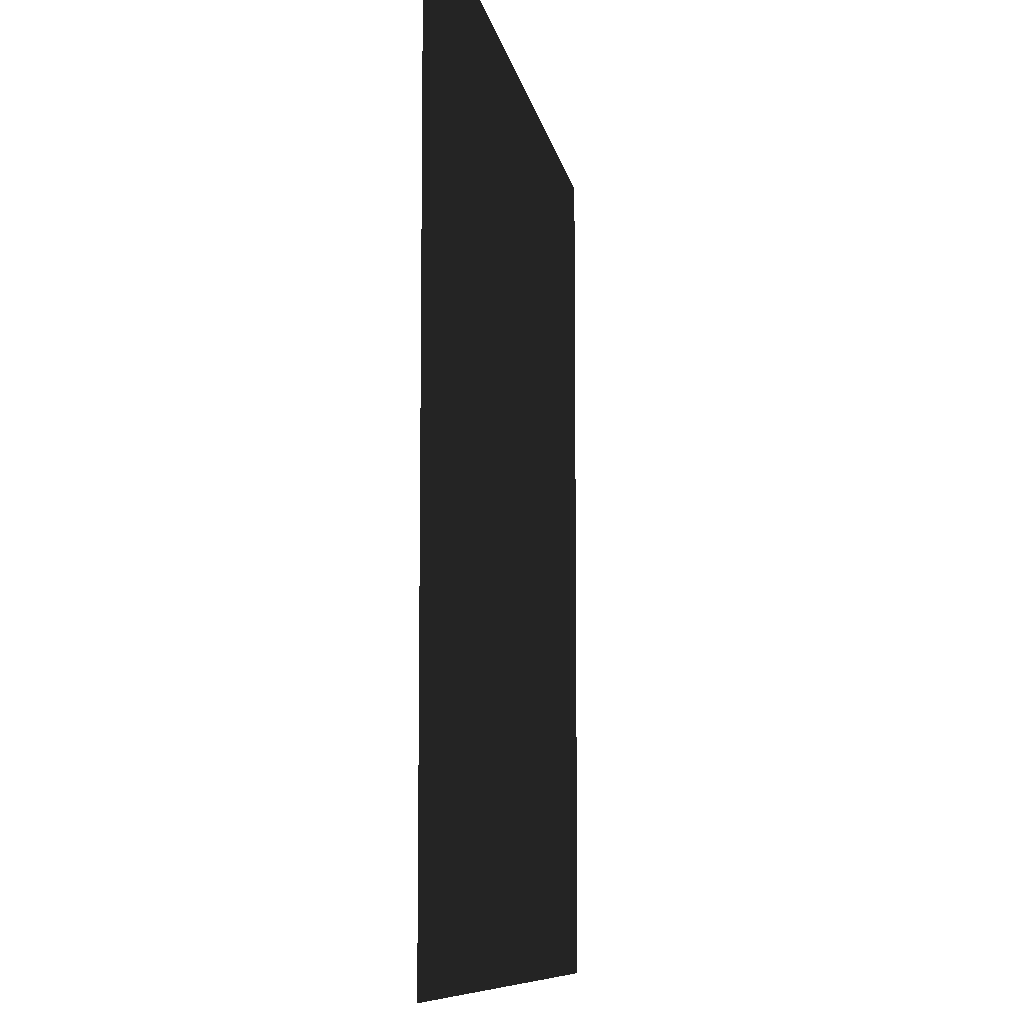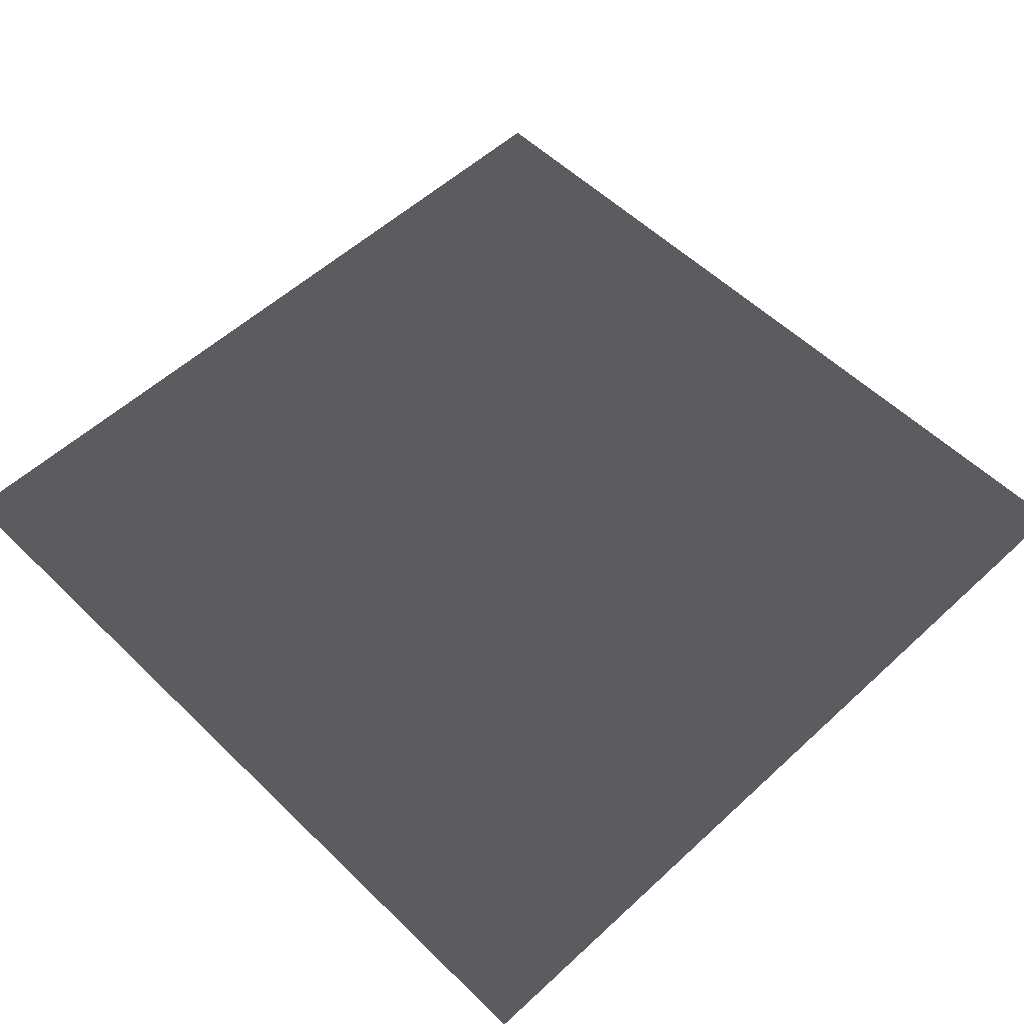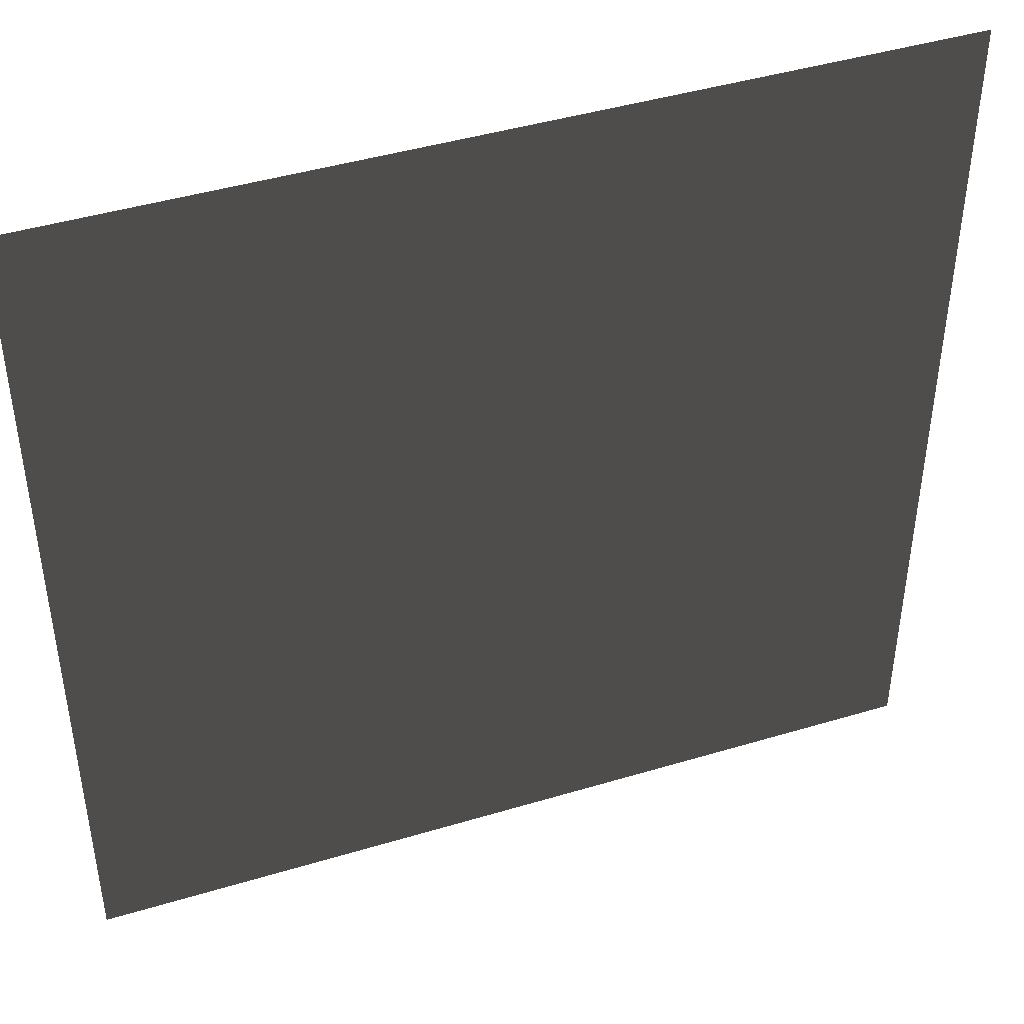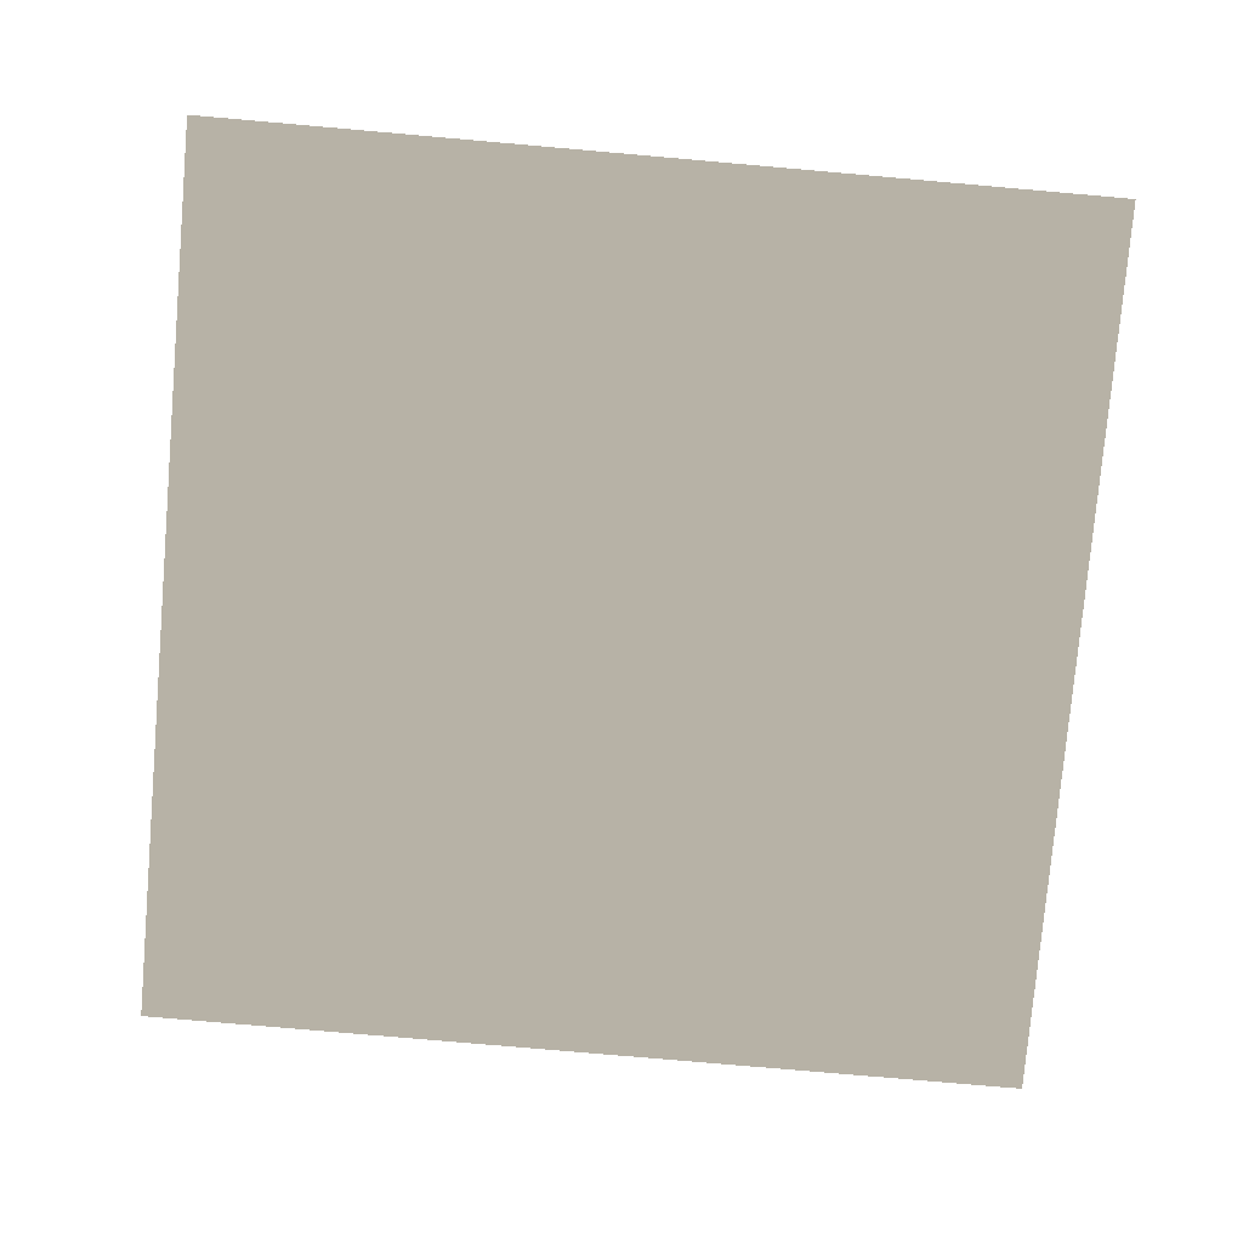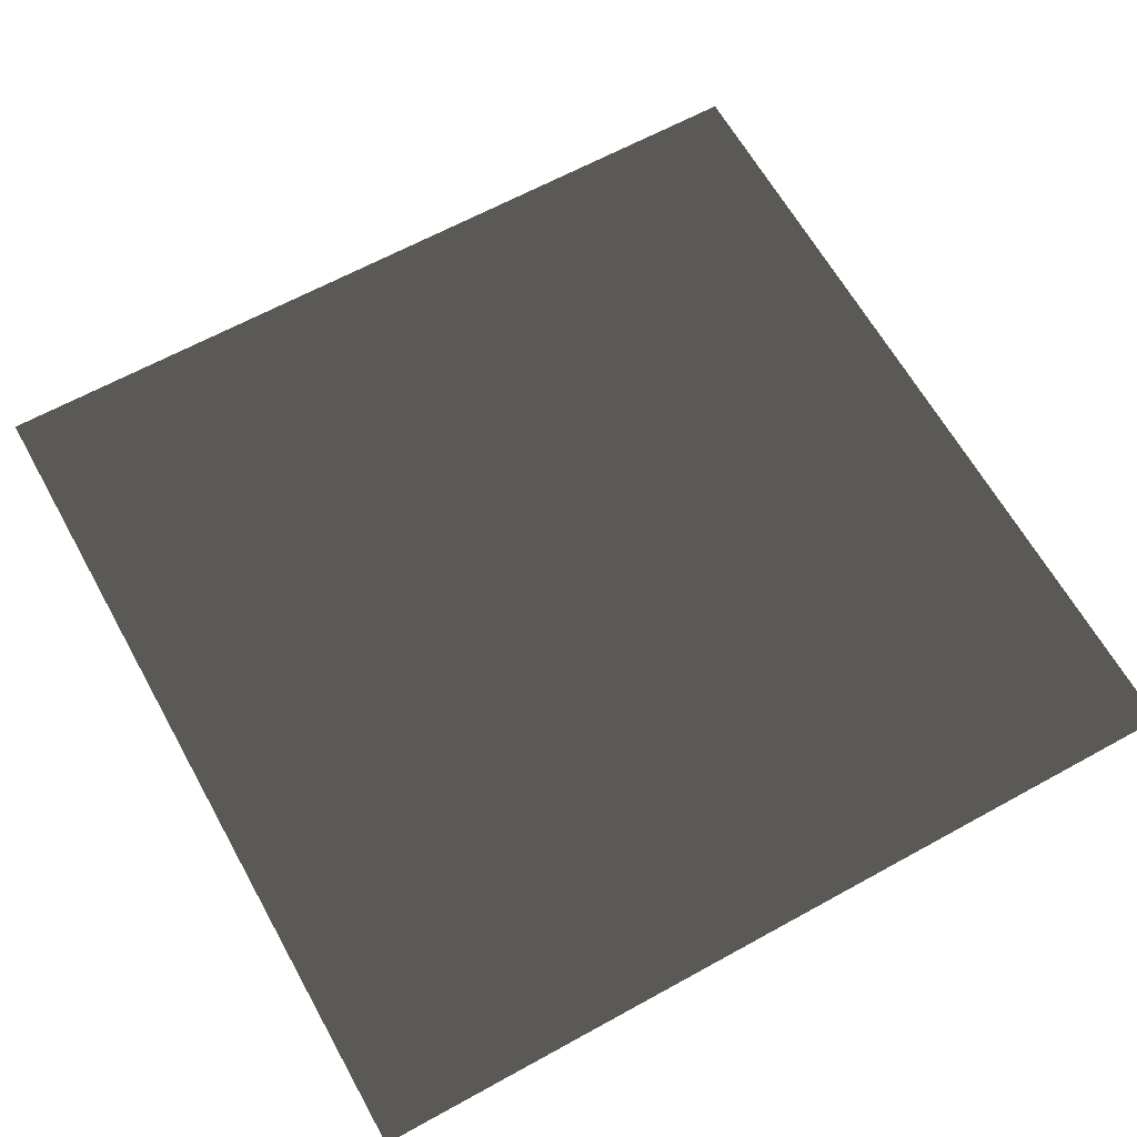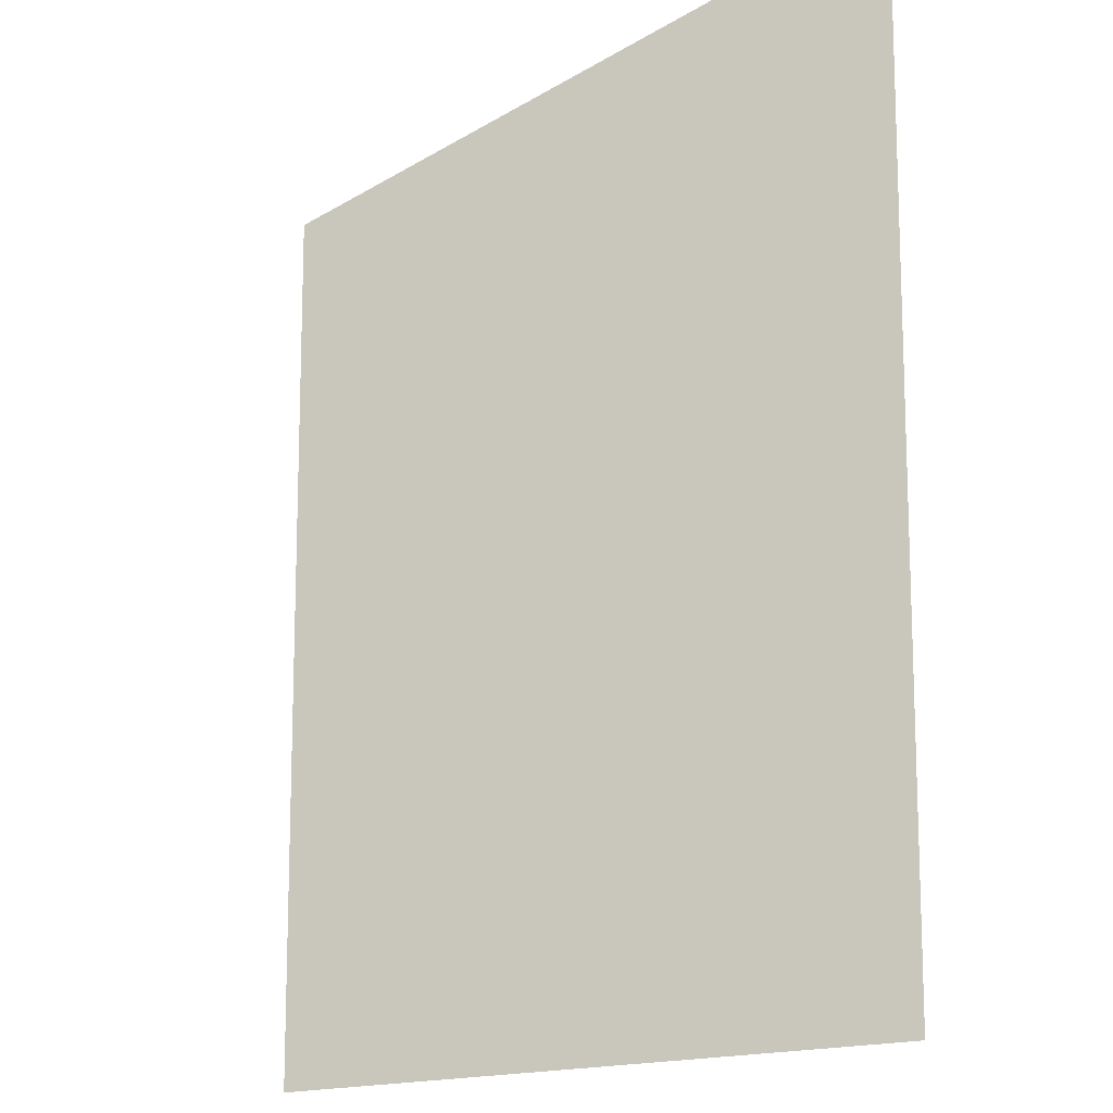
<metadata>
{"format":"obj","ext":"obj","renderer":"f3d","projection":"perspective","resolution":1024,"background":"white","views":[{"elev":-8.8,"azim":99.3,"up":"+Y"},{"elev":54.7,"azim":45.7,"up":"+Z"},{"elev":44.1,"azim":-19.4,"up":"+Y"},{"elev":-78.2,"azim":-95.0,"up":"+Z"},{"elev":64.0,"azim":-119.1,"up":"+Z"},{"elev":-13.9,"azim":53.7,"up":"+Y"}]}
</metadata>
<code>
g default
v  1.233 -1.233 -0
v -1.233 -1.233 0
v 1.233 1.233 -0
v -1.233 1.233 0
g pPlane1
f 1 2 4 3

</code>
